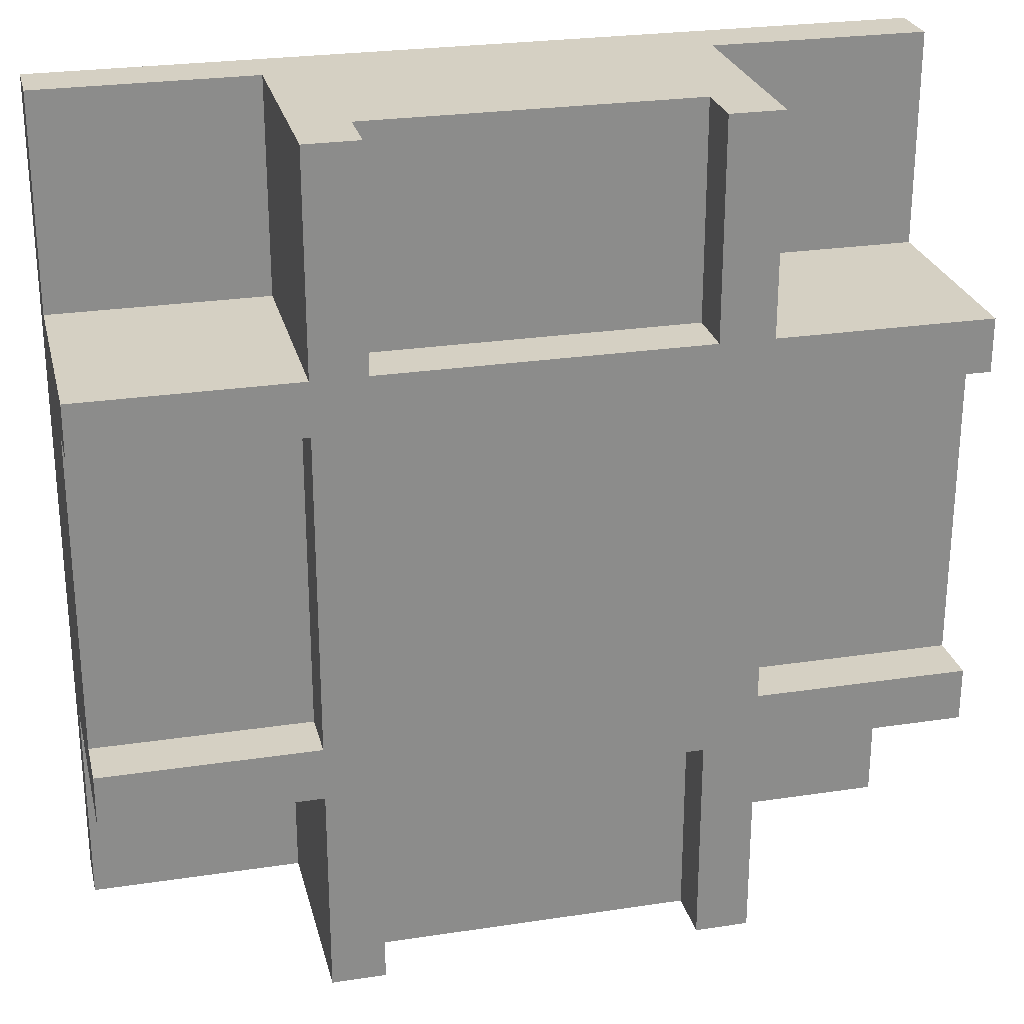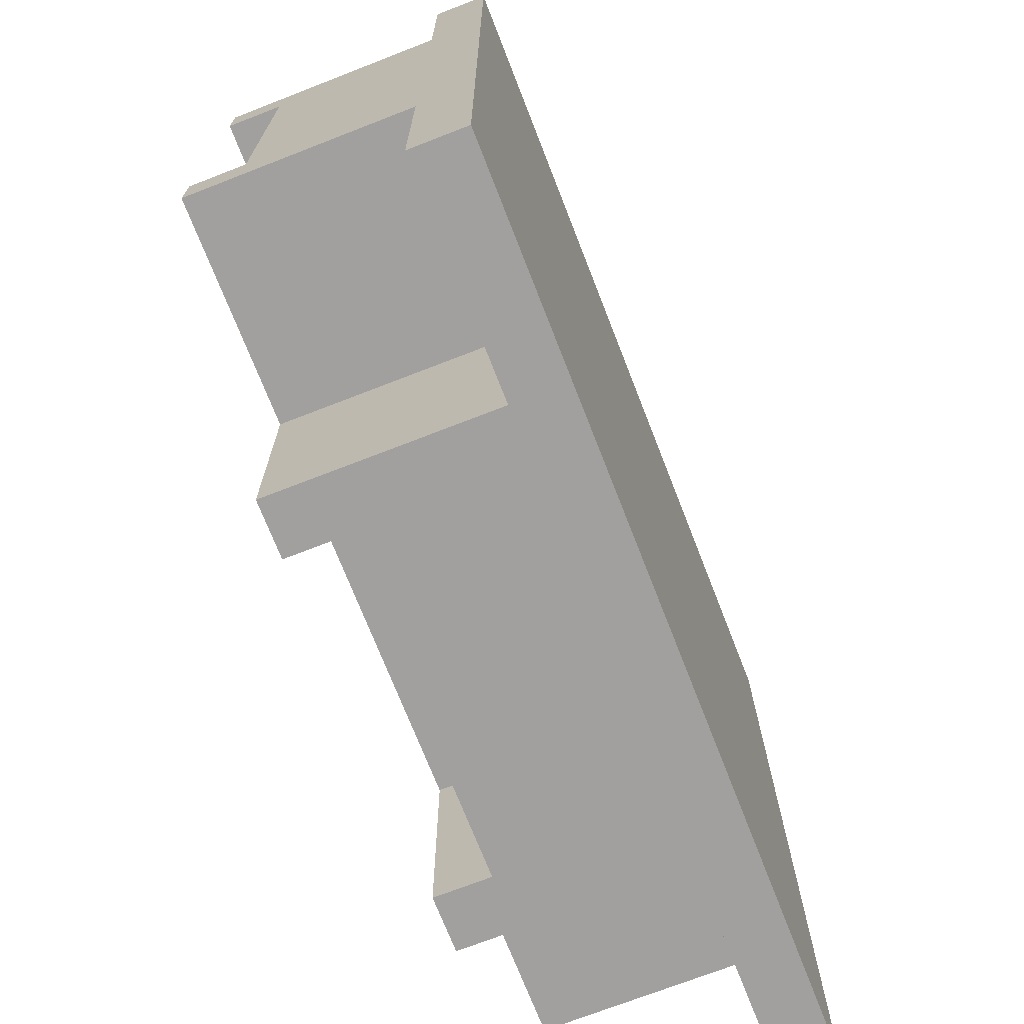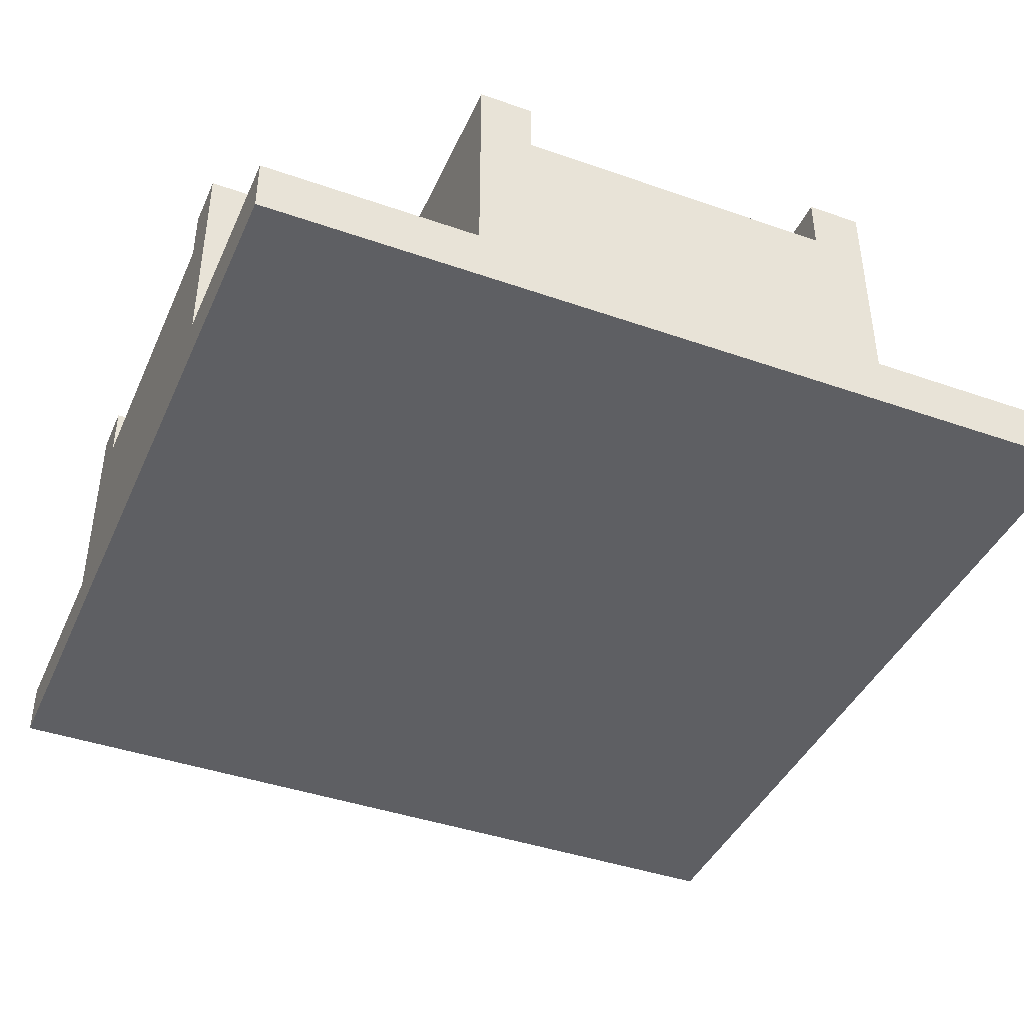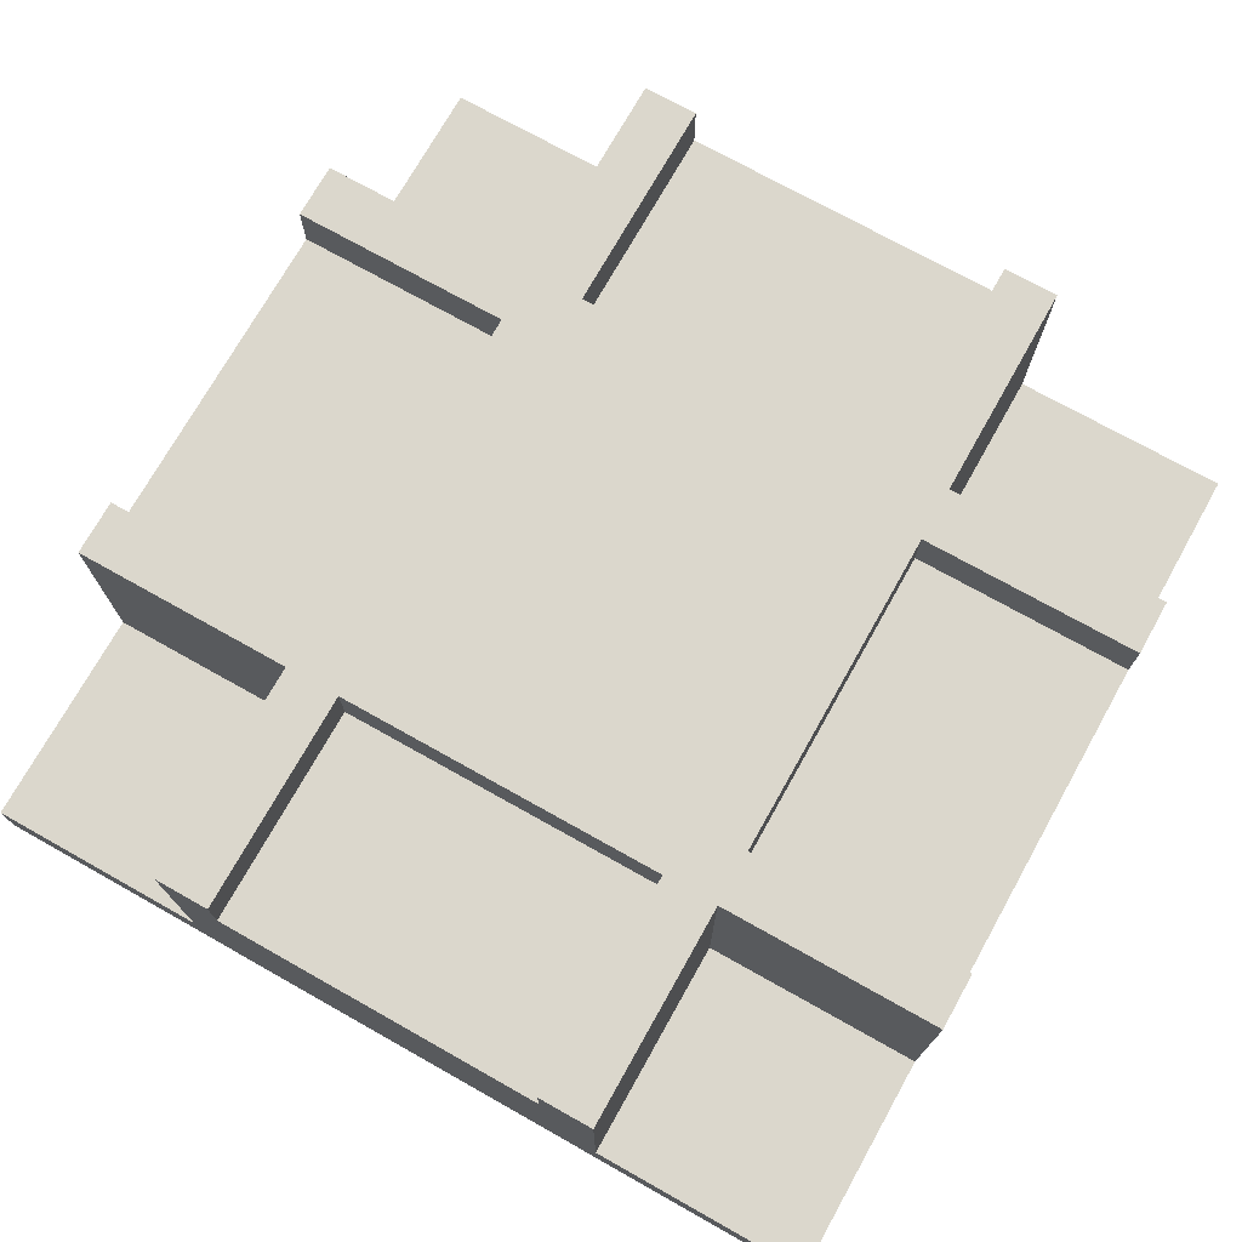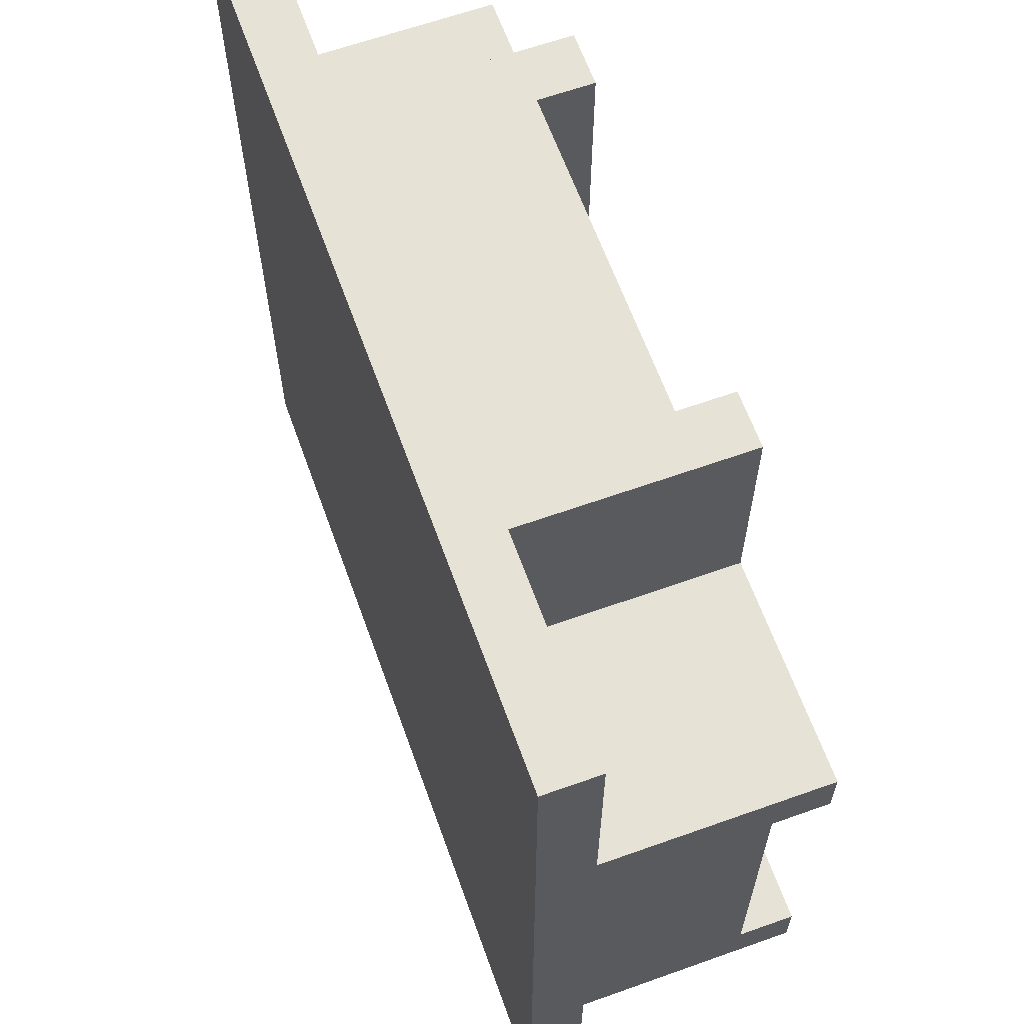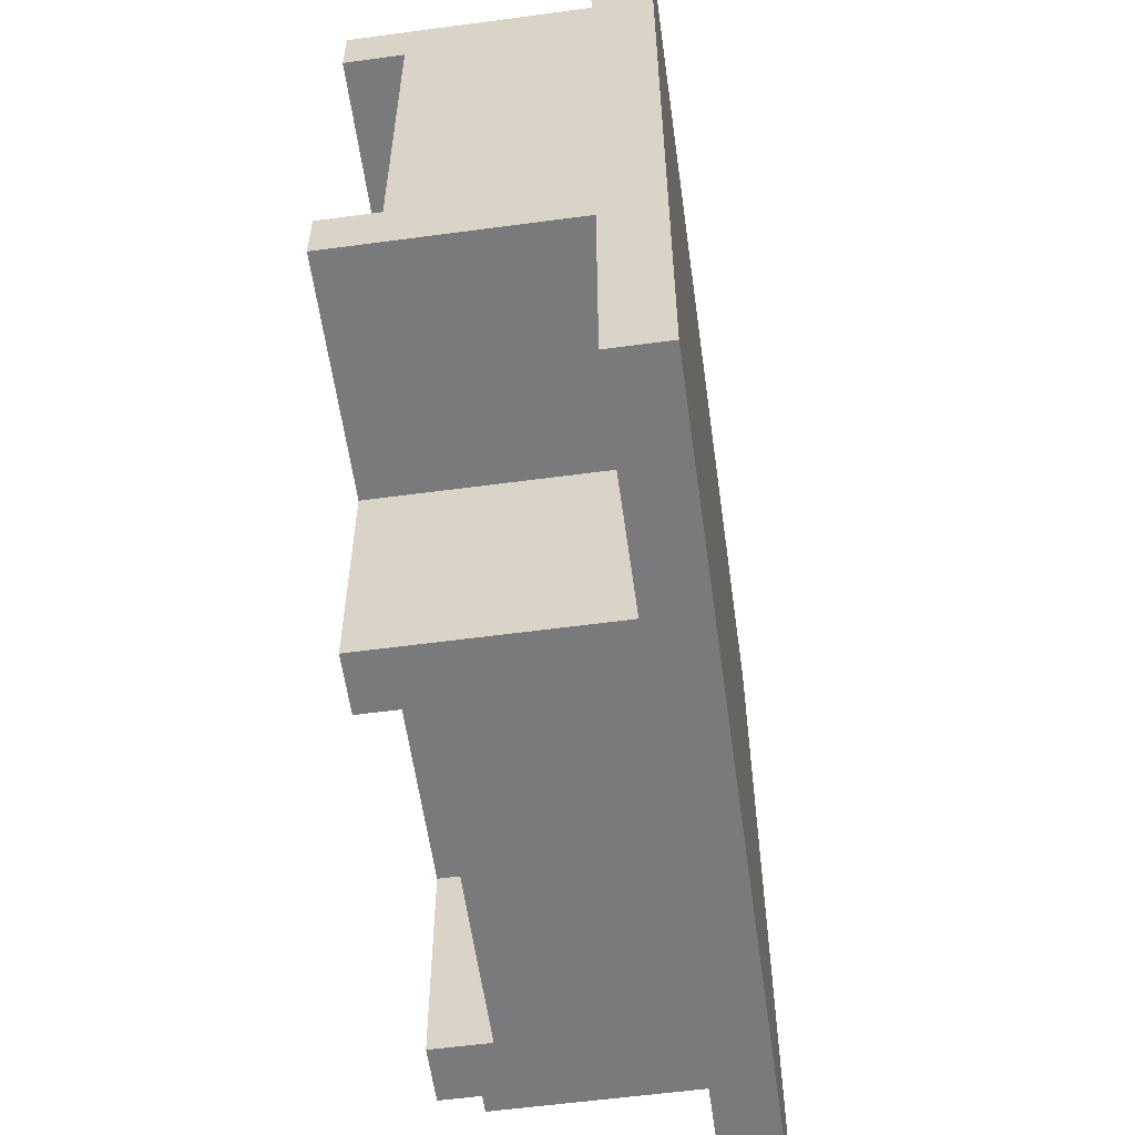
<metadata>
{"format":"obj","ext":"obj","renderer":"f3d","projection":"perspective","resolution":1024,"background":"white","views":[{"elev":26.0,"azim":166.5,"up":"+Z"},{"elev":-71.8,"azim":-68.7,"up":"+Z"},{"elev":-41.7,"azim":-22.9,"up":"+Y"},{"elev":73.3,"azim":-60.7,"up":"+Y"},{"elev":63.5,"azim":70.2,"up":"+Z"},{"elev":-58.2,"azim":-82.1,"up":"+Z"}]}
</metadata>
<code>
g node0_Body
v -0.25 -0.1875 0.1875
v -0.5 -0.1875 0.25
v -0.25 -0.1875 0.25
v -0.5 -0.1875 0.1875
v -0.1875 -0.1875 0.25
v -0.25 -0.1875 0.5
v -0.1875 -0.1875 0.5
v -0.25 -0.1875 -0.1875
v -0.5 -0.1875 -0.25
v -0.5 -0.1875 -0.1875
v -0.25 -0.1875 -0.25
v 0.25 -0.1875 0.25
v 0.1875 -0.1875 0.5
v 0.25 -0.1875 0.5
v 0.1875 -0.1875 0.25
v -0.1875 -0.1875 -0.25
v 0.25 -0.1875 0.1875
v -0.25 -0.1875 -0.5
v 0.5 -0.1875 0.25
v -0.1875 -0.1875 -0.5
v 0.5 -0.1875 0.1875
v 0.1875 -0.1875 -0.25
v 0.25 -0.1875 -0.1875
v 0.25 -0.1875 -0.25
v 0.5 -0.1875 -0.25
v 0.5 -0.1875 -0.1875
v 0.25 -0.1875 -0.5
v 0.1875 -0.1875 -0.5
v 0.5 -0.25 0.1875
v 0.5 -0.4375 0.25
v 0.5 -0.25 -0.1875
v 0.5 -0.4375 -0.25
v 0.25 -0.25 -0.1875
v 0.25 -0.25 0.1875
v 0.25 -0.4375 0.25
v 0.25 -0.4375 0.5
v -0.1875 -0.25 0.5
v -0.25 -0.4375 0.5
v 0.1875 -0.25 0.5
v 0.1875 -0.25 0.25
v -0.1875 -0.25 0.25
v -0.25 -0.4375 0.25
v -0.5 -0.4375 0.25
v -0.5 -0.25 -0.1875
v -0.5 -0.4375 -0.25
v -0.5 -0.25 0.1875
v -0.25 -0.25 0.1875
v -0.25 -0.25 -0.1875
v -0.25 -0.4375 -0.25
v -0.25 -0.4375 -0.5
v 0.1875 -0.25 -0.5
v 0.25 -0.4375 -0.5
v -0.1875 -0.25 -0.5
v -0.1875 -0.25 -0.25
v 0.1875 -0.25 -0.25
v 0.25 -0.4375 -0.25
v 0.5 -0.5 -0.25
v 0.5 -0.5 0.25
v 0.5 -0.4375 0.5
v 0.25 -0.5 0.5
v -0.25 -0.5 0.5
v -0.5 -0.4375 0.5
v -0.5 -0.5 0.25
v -0.5 -0.5 -0.25
v -0.5 -0.4375 -0.5
v -0.25 -0.5 -0.5
v 0.25 -0.5 -0.5
v 0.5 -0.4375 -0.5
v -0.25 -0.5 -0.25
v -0.25 -0.5 0.25
v 0.25 -0.5 0.25
v 0.25 -0.5 -0.25
v 0.5 -0.5 -0.5
v 0.5 -0.5 0.5
v -0.5 -0.5 0.5
v -0.5 -0.5 -0.5
f 1 2 3
f 1 4 2
f 5 6 7
f 5 3 6
f 5 1 3
f 8 9 10
f 8 1 5
f 11 9 8
f 12 13 14
f 12 15 13
f 16 11 8
f 17 5 15
f 17 15 12
f 18 11 16
f 19 17 12
f 20 18 16
f 21 17 19
f 22 8 5
f 22 5 17
f 22 16 8
f 23 22 17
f 24 22 23
f 25 23 26
f 25 24 23
f 27 28 22
f 27 22 24
f 19 29 21
f 19 30 29
f 26 31 25
f 30 31 29
f 31 32 25
f 30 32 31
f 26 23 31
f 31 23 33
f 23 17 33
f 33 17 34
f 17 21 34
f 34 21 29
f 12 30 19
f 35 30 12
f 14 35 12
f 36 35 14
f 6 37 7
f 6 38 37
f 39 14 13
f 37 36 39
f 38 36 37
f 39 36 14
f 13 15 39
f 39 15 40
f 15 5 40
f 40 5 41
f 5 7 41
f 41 7 37
f 3 38 6
f 42 38 3
f 2 42 3
f 43 42 2
f 9 44 10
f 9 45 44
f 4 46 2
f 45 46 44
f 46 43 2
f 45 43 46
f 4 1 46
f 46 1 47
f 1 8 47
f 47 8 48
f 8 10 48
f 48 10 44
f 11 45 9
f 49 45 11
f 18 49 11
f 50 49 18
f 27 51 28
f 27 52 51
f 20 53 18
f 52 53 51
f 53 50 18
f 52 50 53
f 20 16 53
f 53 16 54
f 16 22 54
f 54 22 55
f 22 28 55
f 55 28 51
f 24 52 27
f 56 52 24
f 25 56 24
f 32 56 25
f 30 57 32
f 58 57 30
f 33 29 31
f 33 34 29
f 30 35 36
f 30 36 59
f 38 60 36
f 61 60 38
f 40 37 39
f 40 41 37
f 42 43 62
f 42 62 38
f 45 63 43
f 64 63 45
f 47 44 46
f 47 48 44
f 50 65 45
f 50 45 49
f 52 66 50
f 67 66 52
f 54 51 53
f 54 55 51
f 68 56 32
f 68 52 56
f 63 69 70
f 64 69 63
f 70 71 61
f 61 71 60
f 69 72 70
f 70 72 71
f 71 57 58
f 72 57 71
f 66 67 69
f 69 67 72
f 32 73 68
f 57 73 32
f 59 58 30
f 74 58 59
f 36 74 59
f 60 74 36
f 62 61 38
f 75 61 62
f 43 75 62
f 63 75 43
f 65 64 45
f 76 64 65
f 50 76 65
f 66 76 50
f 68 67 52
f 73 67 68
f 63 70 75
f 75 70 61
f 76 66 64
f 64 66 69
f 72 73 57
f 67 73 72
f 71 58 60
f 60 58 74

</code>
